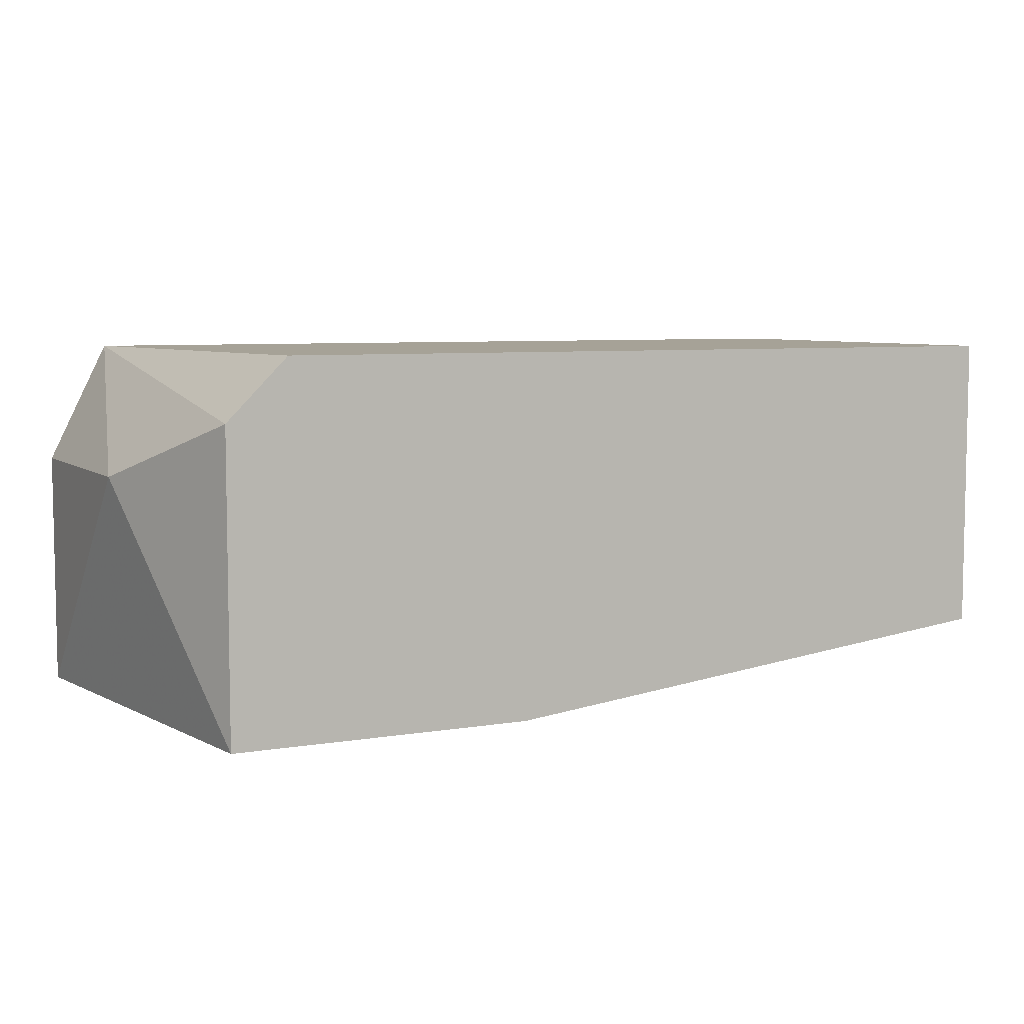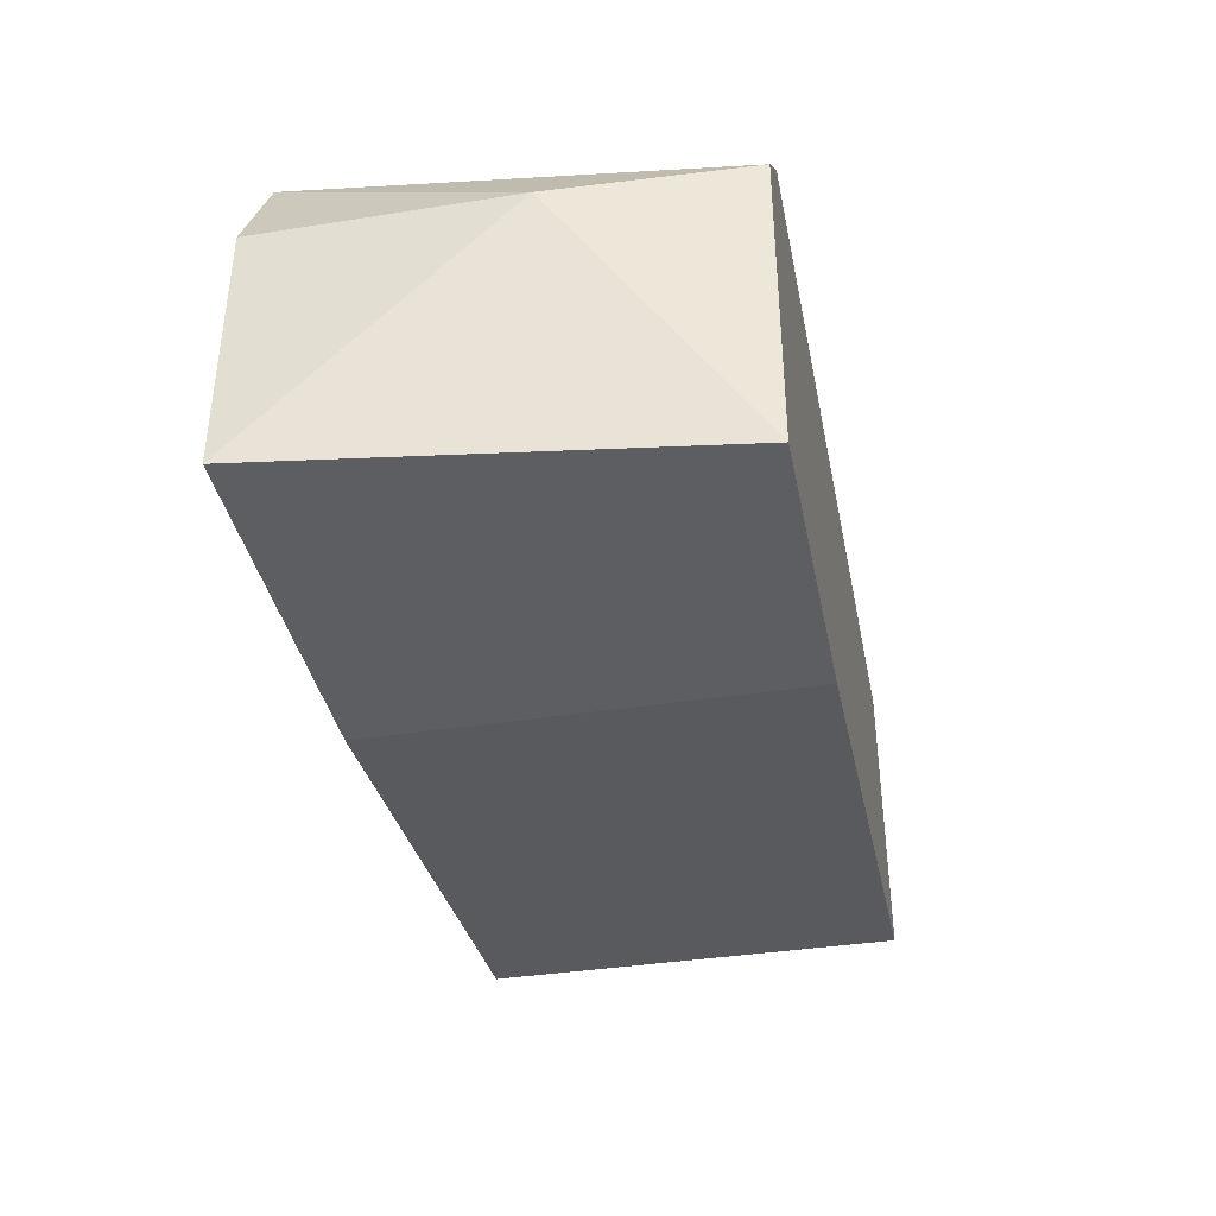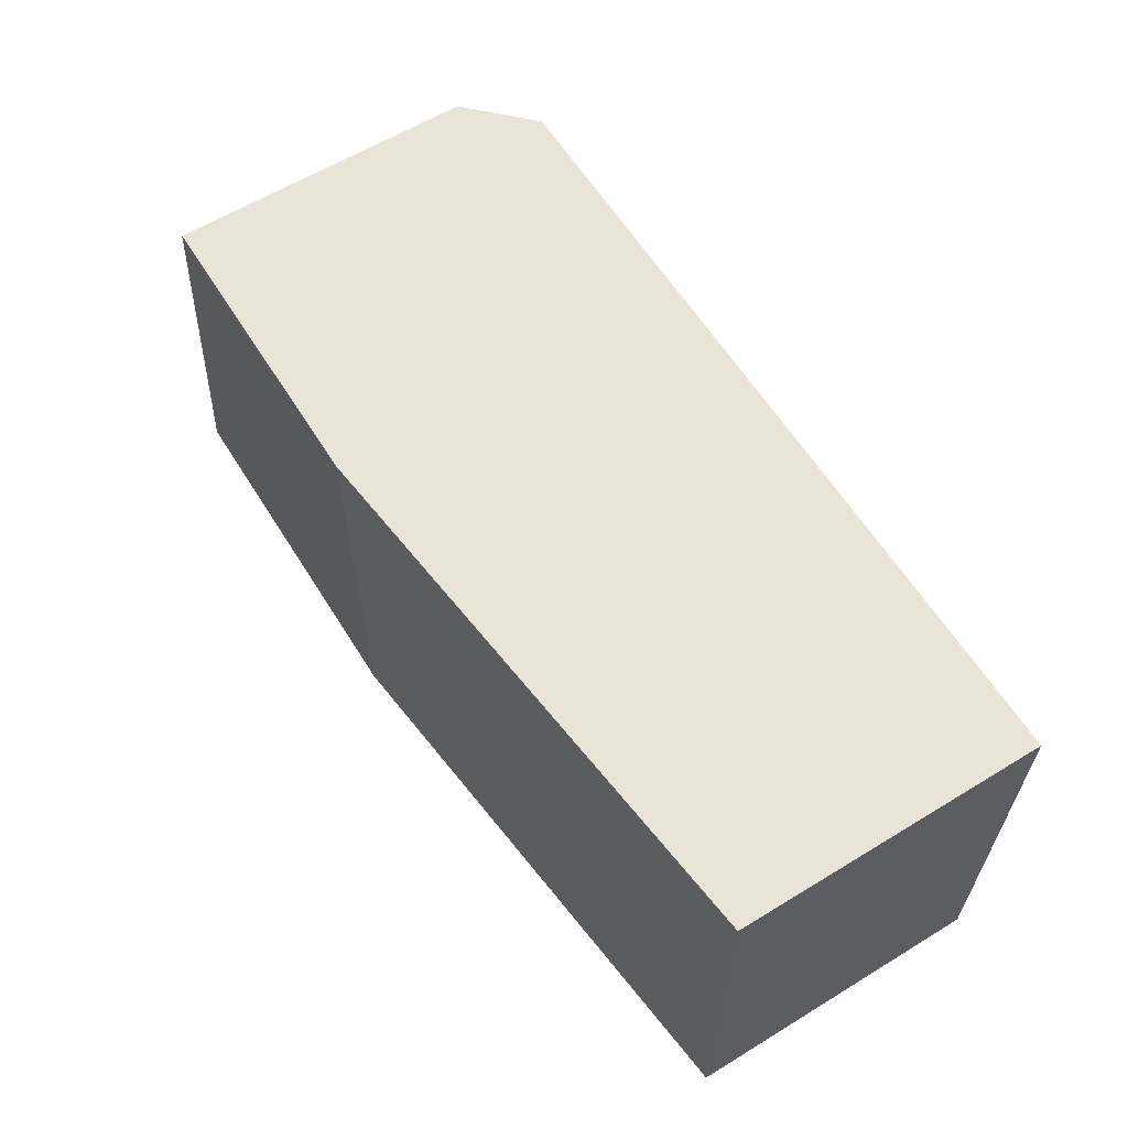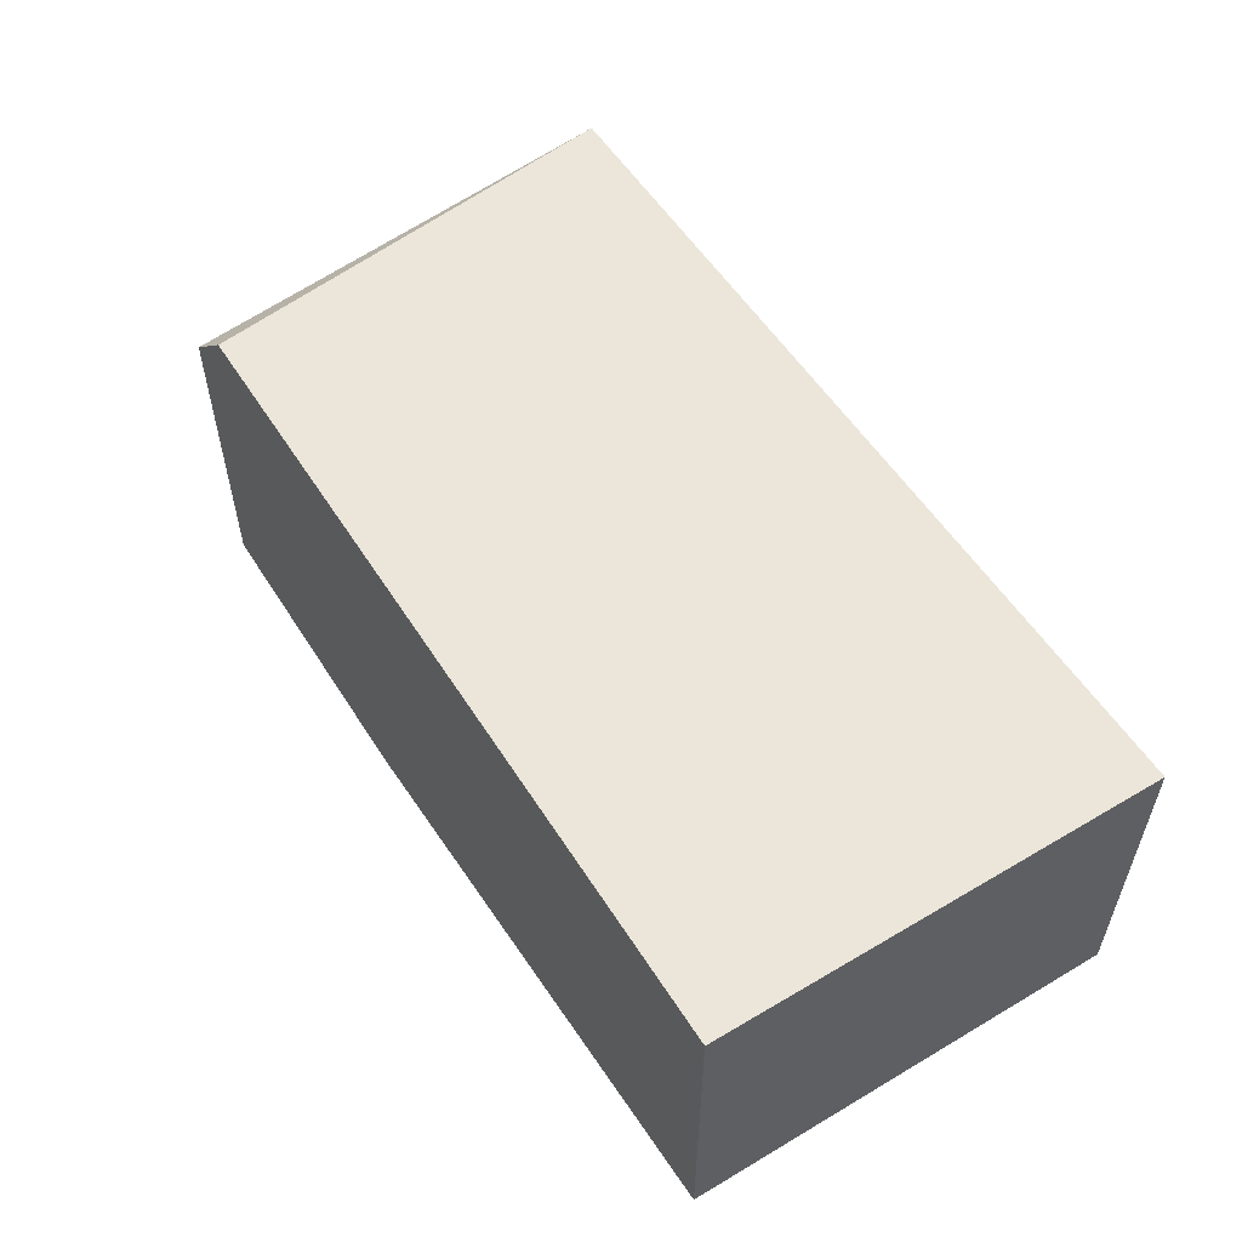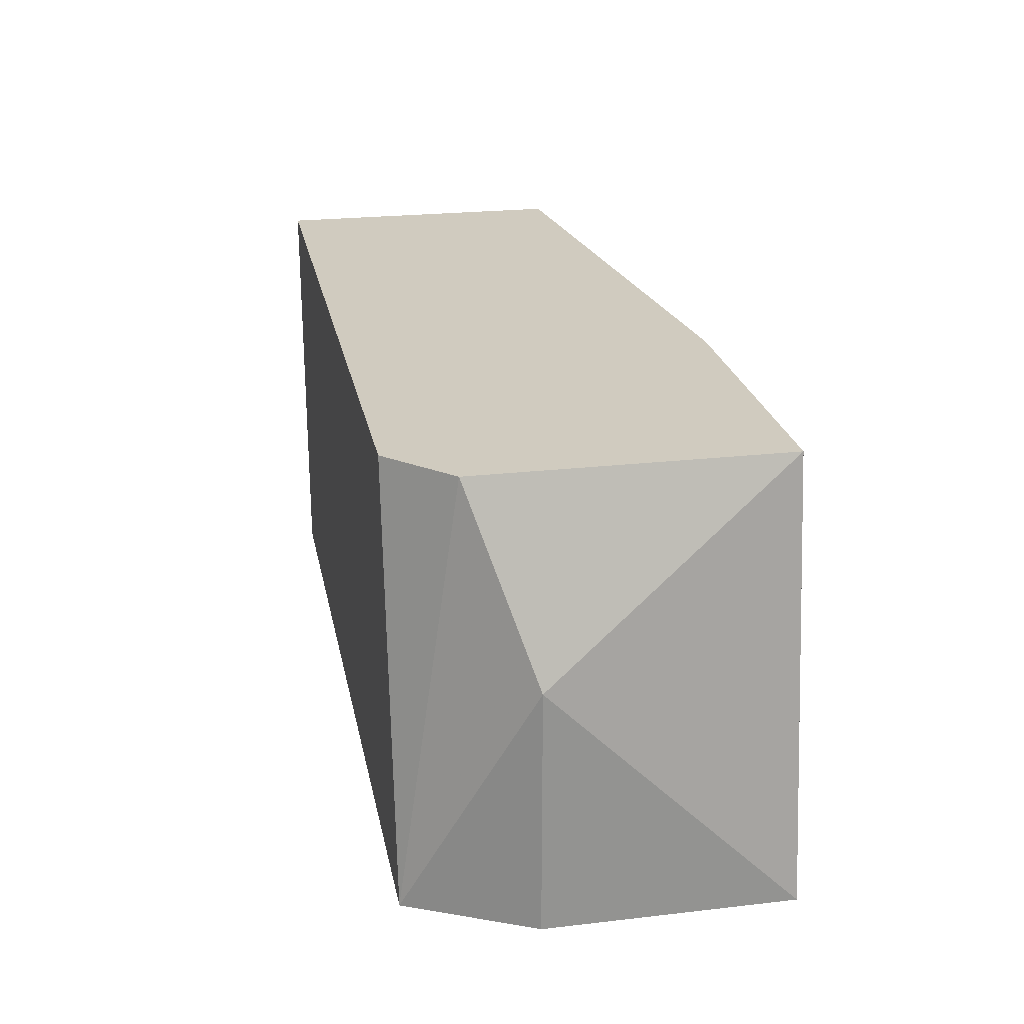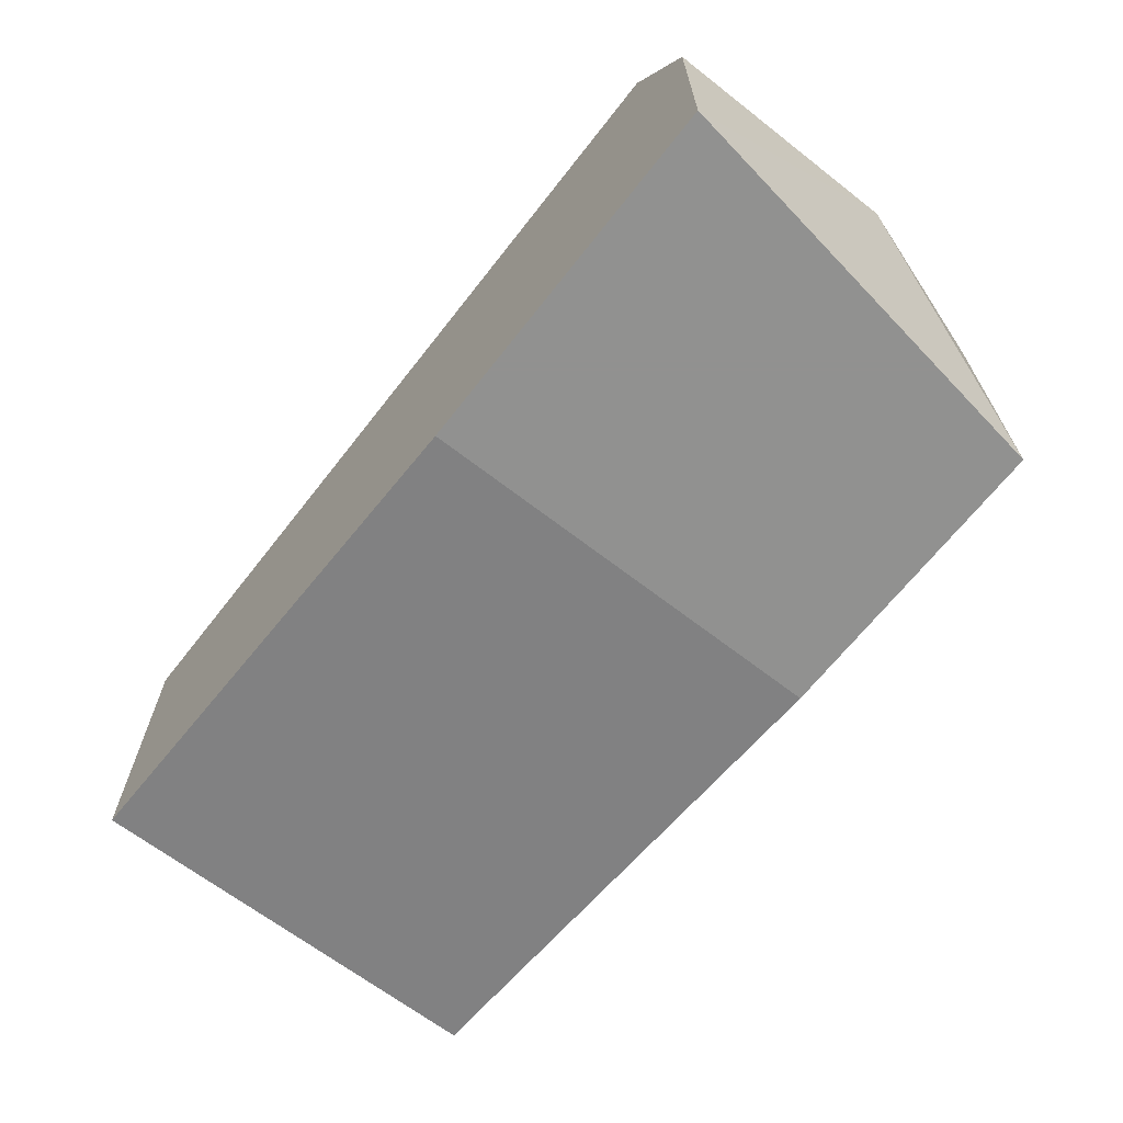
<metadata>
{"format":"obj","ext":"obj","renderer":"f3d","projection":"perspective","resolution":1024,"background":"white","views":[{"elev":6.5,"azim":153.5,"up":"+Z"},{"elev":-38.0,"azim":101.3,"up":"+Z"},{"elev":60.9,"azim":-121.9,"up":"+Y"},{"elev":55.1,"azim":-121.9,"up":"+Z"},{"elev":23.7,"azim":79.1,"up":"+Y"},{"elev":-66.0,"azim":52.0,"up":"+Z"}]}
</metadata>
<code>
v 0.0225 -0.001482 0.03244
v 0.0225 -0.001482 0.03721
v 0.0225 0.003285 0.03721
v 0.004627 0.006861 0.03959
v 0.004627 0.006861 0.03363
v 0.004627 -0.001482 0.03959
v 0.004627 -0.001482 0.03363
v 0.02012 0.006861 0.03959
v 0.02131 0.006861 0.03244
v 0.02131 0.006861 0.0384
v 0.02131 -0.001482 0.03959
v 0.01535 0.006861 0.03244
v 0.01535 -0.001482 0.03244
f 9 13 12
f 10 9 4
f 7 2 6
f 4 7 6
f 7 4 5
f 4 9 5
f 2 7 1
f 4 6 11
f 6 2 11
f 10 4 8
f 11 10 8
f 4 11 8
f 7 5 13
f 1 7 13
f 9 1 13
f 9 10 3
f 1 9 3
f 2 1 3
f 10 11 3
f 11 2 3
f 5 9 12
f 13 5 12

</code>
